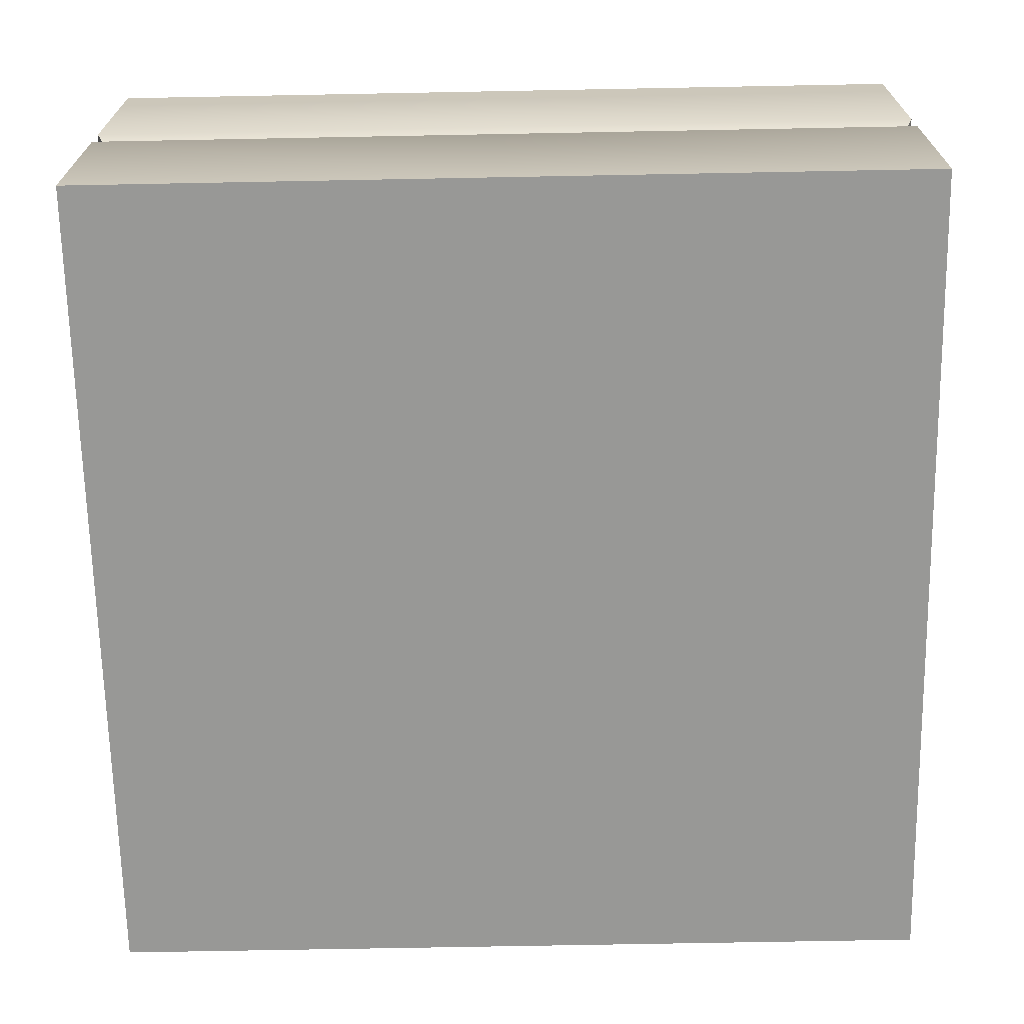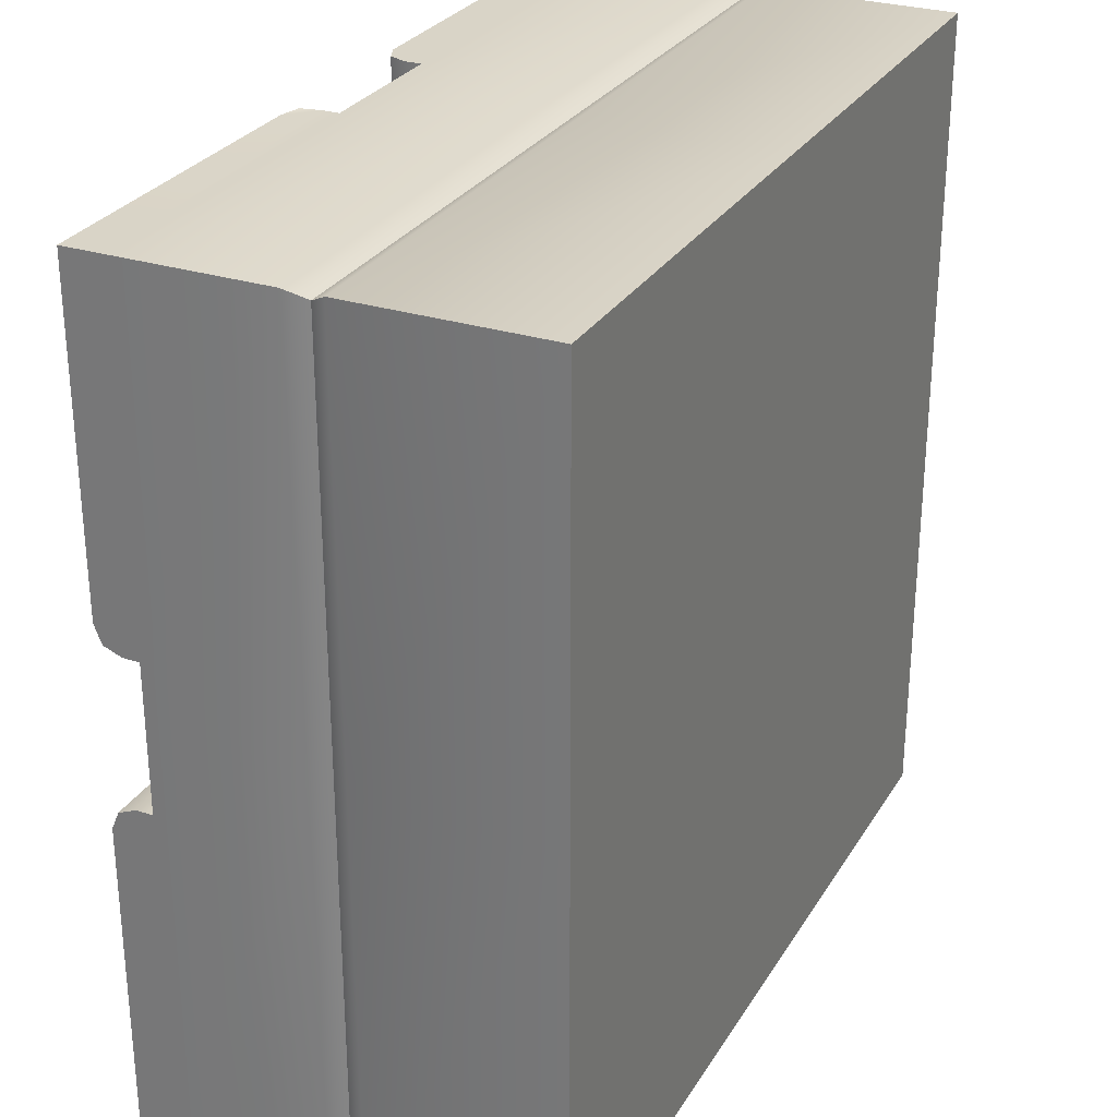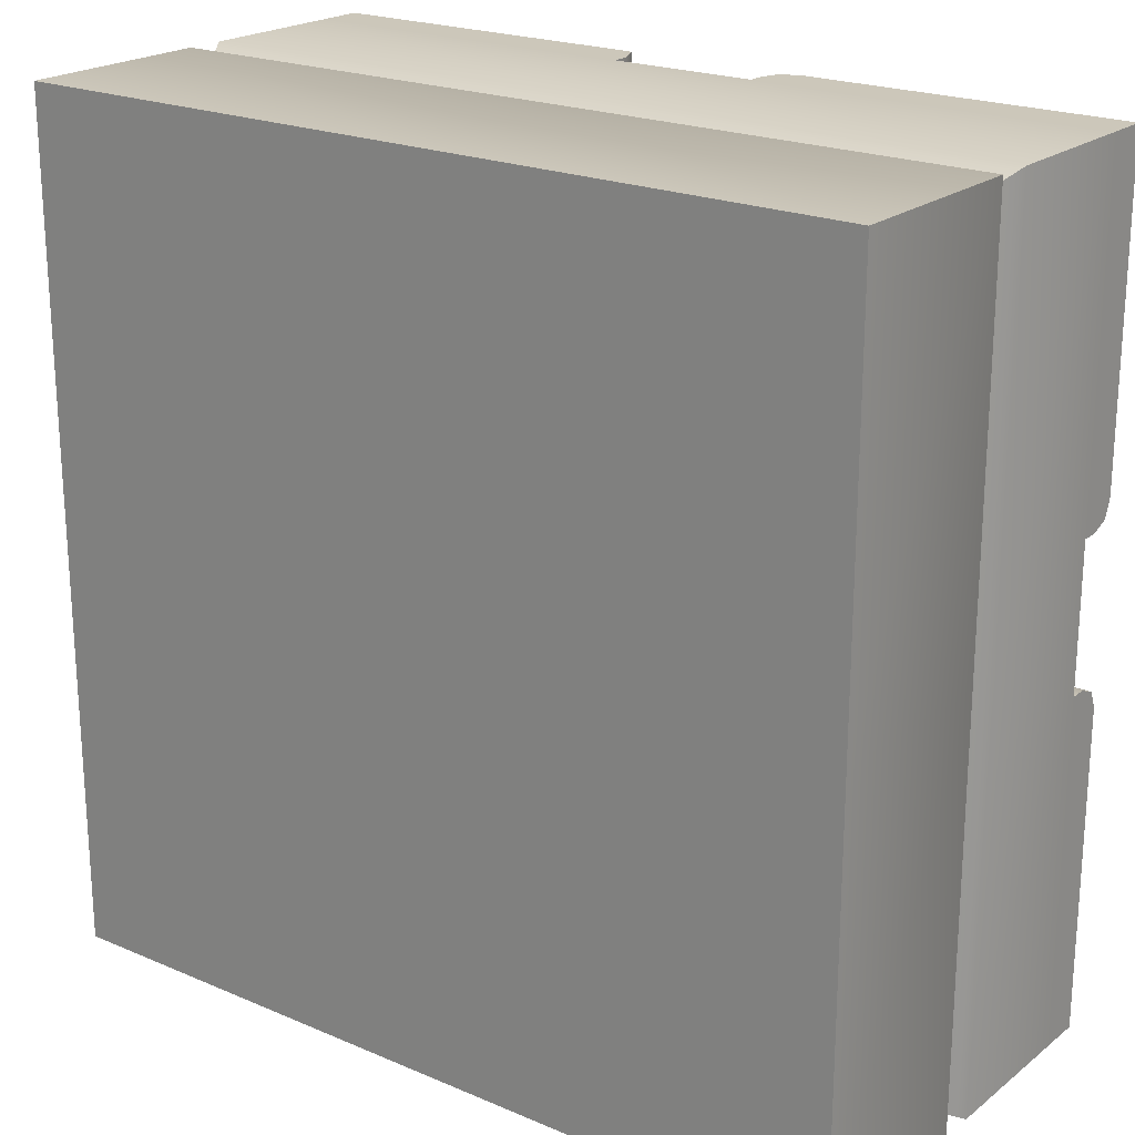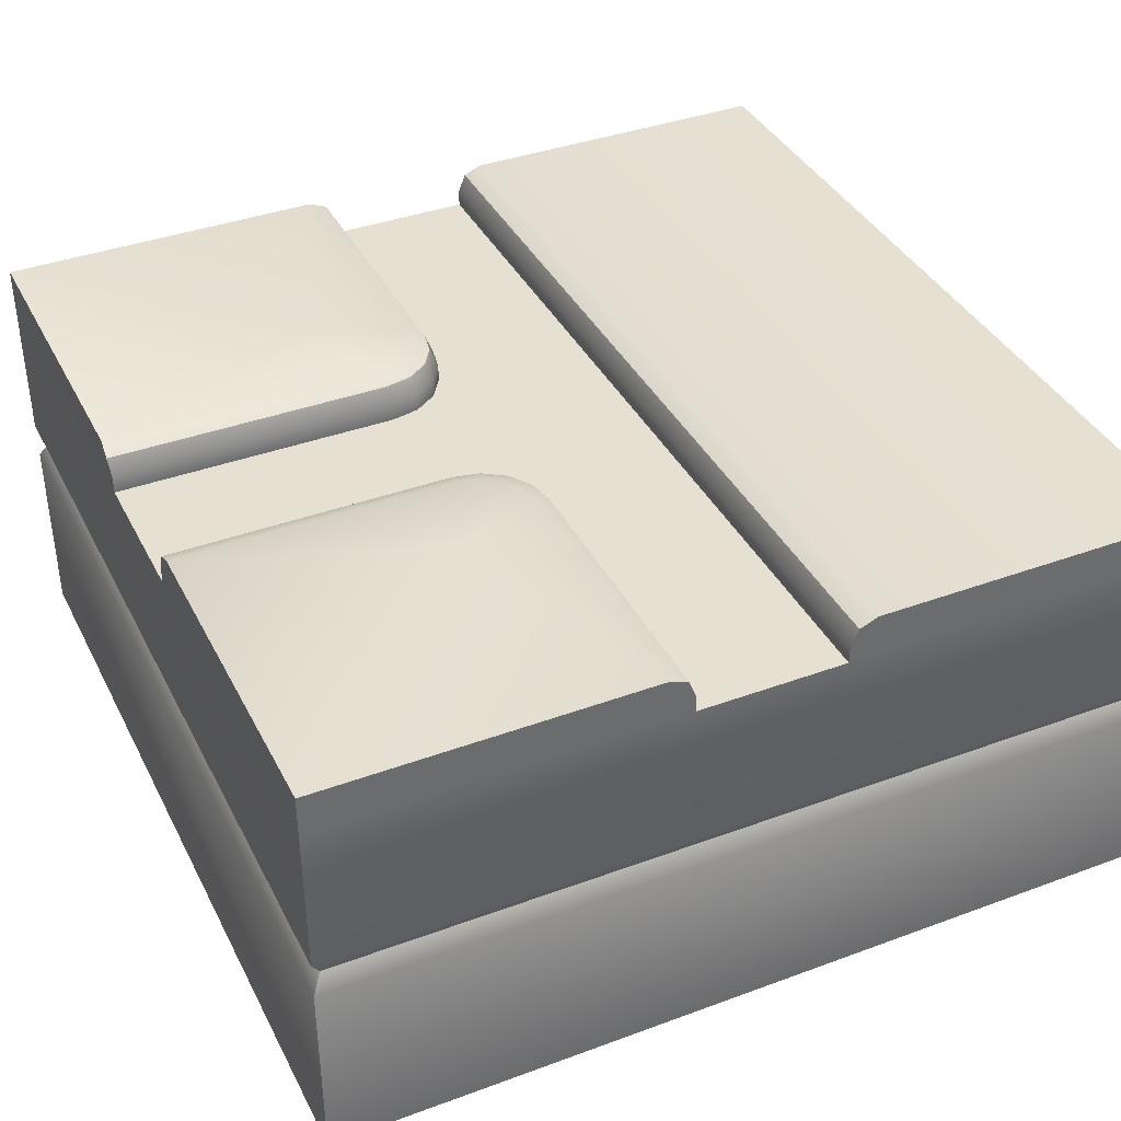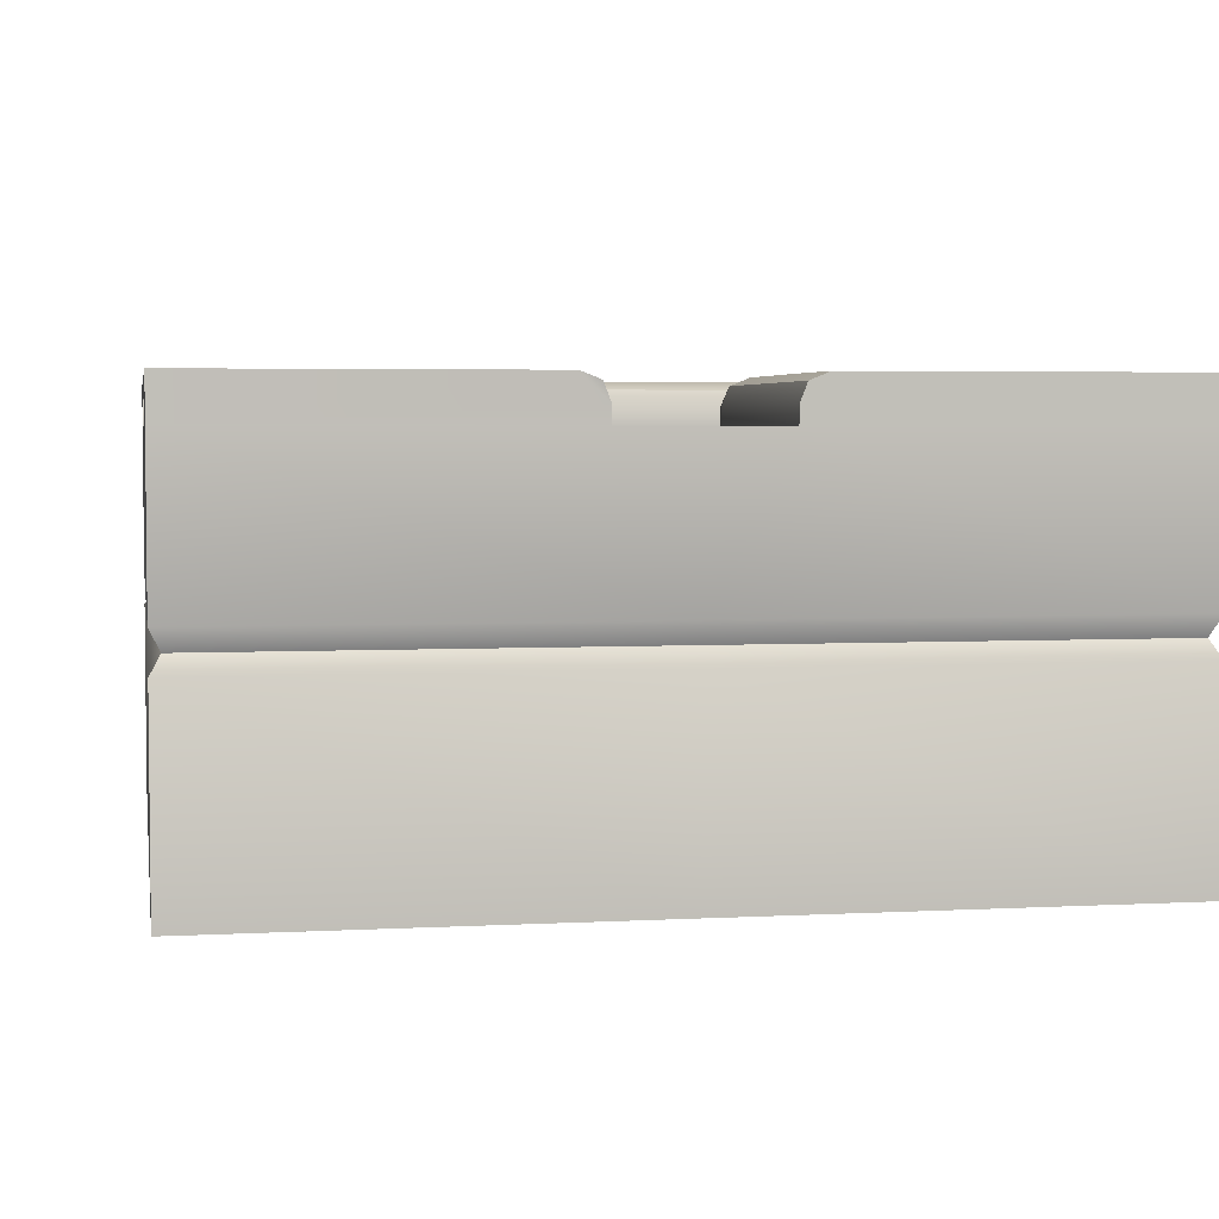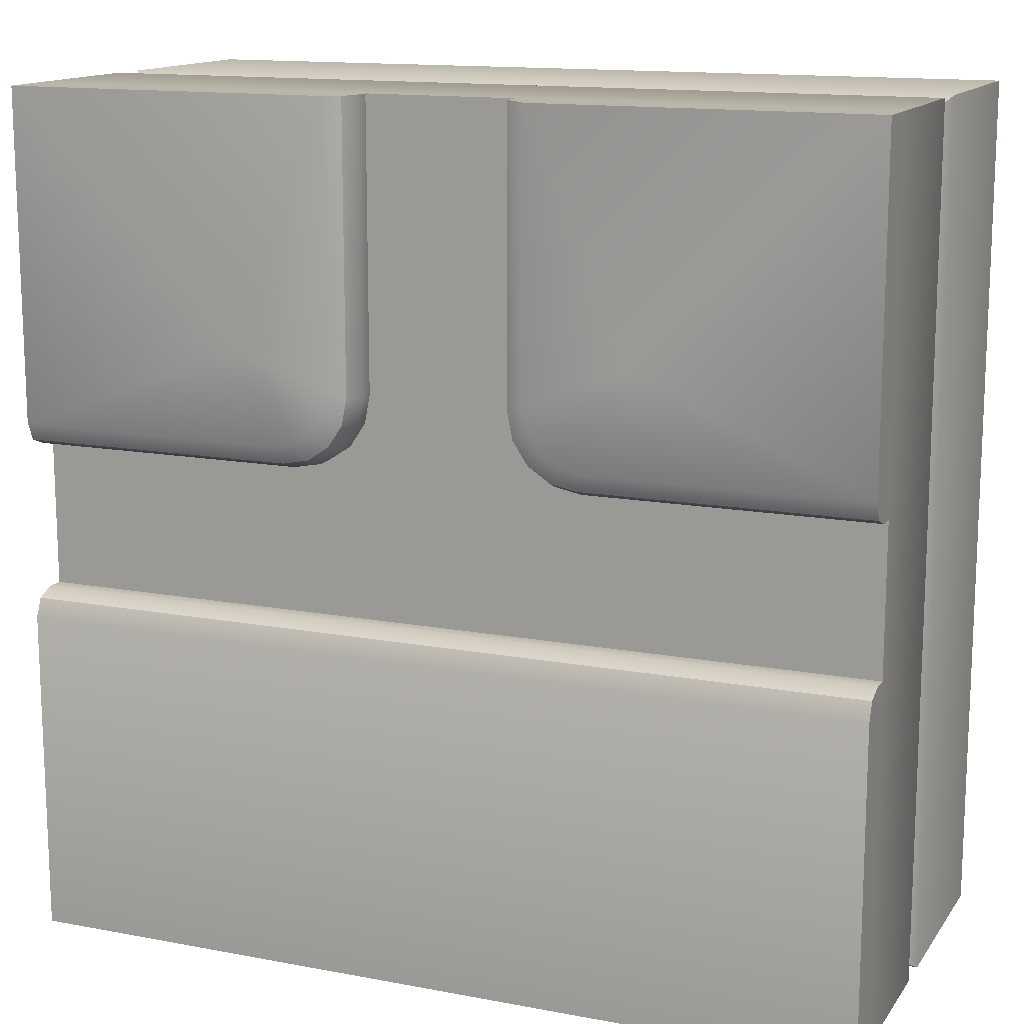
<metadata>
{"format":"obj","ext":"obj","renderer":"f3d","projection":"perspective","resolution":1024,"background":"white","views":[{"elev":-68.4,"azim":-178.9,"up":"+Y"},{"elev":28.4,"azim":-64.5,"up":"+Z"},{"elev":21.4,"azim":37.0,"up":"+Z"},{"elev":38.5,"azim":65.1,"up":"+Y"},{"elev":3.9,"azim":-10.1,"up":"+Y"},{"elev":14.0,"azim":-157.4,"up":"+Z"}]}
</metadata>
<code>
o square_sand_roadD_detail_Cube.370
v -1 0 1
v -1 0.9 1
v -1 0 -1
v -1 0.9 -1
v 1 0 1
v 1 0.9 1
v 1 0 -1
v 1 0.9 -1
v -0.9765 0.5 0.9765
v -0.9765 0.5 -0.9765
v 0.9765 0.5 -0.9765
v 0.9765 0.5 0.9765
v -1 0.5476 1
v -1 0.5412 -1
v 1 0.5412 -1
v 1 0.5476 1
v -1 0.4588 -1
v 1 0.4588 -1
v 1 0.4588 1
v -1 0.4588 1
v -2e-06 0 -1
v -2e-06 0.9 -1
v -2e-06 0 1
v 0.1732 0.9 1
v -0.1732 0.9 1
v -2e-06 0.5 0.9765
v -2e-06 0.5 -0.9765
v -2e-06 0.5476 1
v -2e-06 0.5412 -1
v -2e-06 0.4588 -1
v -2e-06 0.4588 1
v -1 0 -1e-06
v -1 0.9 0.1732
v -1 0.9 -0.1732
v 1 0 -1e-06
v 1 0.9 0.1732
v 1 0.9 -0.1732
v 0.9765 0.5 -1e-06
v -0.9765 0.5 -1e-06
v 1 0.5412 -1e-06
v -1 0.5412 -1e-06
v -1 0.4588 -1e-06
v 1 0.4588 -1e-06
v -2e-06 0.9 -0.1732
v -2e-06 0 -1e-06
v -2e-06 1 -1
v -0.456 1 0.456
v 0.439 1 0.439
v 1 1 -1
v -1 1 -1
v -0.3422 0.9 0.1732
v -0.1732 0.9 0.3422
v -2e-06 0.9 0.08869
v -0.2776 0.9 0.1861
v -0.2227 0.9 0.2227
v -0.1861 0.9 0.2775
v 0.1732 0.9 0.3422
v 0.3422 0.9 0.1732
v 0.1861 0.9 0.2775
v 0.2227 0.9 0.2227
v 0.2775 0.9 0.1861
v 1 1 1
v -1 1 1
v -2e-06 1 -0.2336
v -2e-06 0.9396 -0.1732
v -2e-06 0.9823 -0.1909
v 1 1 -0.2336
v 1 0.9396 -0.1732
v 1 0.9823 -0.1909
v -1 0.9396 -0.1732
v -1 1 -0.2336
v -1 0.9823 -0.1909
v 1 0.9396 0.1732
v 0.8794 1 0.2303
v 1 1 0.2336
v 1 0.9823 0.1899
v 0.2303 1 0.8794
v 0.1732 0.9396 1
v 0.2336 1 1
v 0.1899 0.9823 1
v 0.2775 0.9396 0.1861
v 0.312 1 0.2401
v 0.2876 0.9823 0.2019
v 0.363 1 0.2302
v 0.3422 0.9396 0.1732
v 0.3483 0.9823 0.1899
v 0.2227 0.9396 0.2227
v 0.2688 1 0.2688
v 0.2362 0.9823 0.2362
v 0.1861 0.9396 0.2775
v 0.2401 1 0.312
v 0.2019 0.9823 0.2876
v 0.1732 0.9396 0.3422
v 0.2302 1 0.363
v 0.1899 0.9823 0.3483
v -0.1732 0.9396 1
v -0.2299 1 0.8909
v -0.2336 1 1
v -0.1898 0.9823 1.003
v -0.8909 1 0.2299
v -1 0.9396 0.1732
v -1 1 0.2336
v -1 0.9823 0.1898
v -0.1861 0.9396 0.2775
v -0.2398 1 0.3131
v -0.2018 0.9823 0.288
v -0.2298 1 0.365
v -0.1732 0.9396 0.3422
v -0.1898 0.9823 0.3489
v -0.2227 0.9396 0.2227
v -0.269 1 0.269
v -0.2363 0.9823 0.2363
v -0.2776 0.9396 0.1861
v -0.3131 1 0.2398
v -0.288 0.9823 0.2018
v -0.3422 0.9396 0.1732
v -0.365 1 0.2298
v -0.3489 0.9823 0.1898
f 11 15 40 38
f 49 46 64 67
f 28 25 2 13
f 13 41 39 9
f 40 36 6 16
f 15 8 37 40
f 57 24 78 93
f 13 2 33 41
f 41 34 4 14
f 15 11 27 29
f 39 41 14 10
f 28 26 12 16
f 38 40 16 12
f 26 28 13 9
f 4 34 70 72 71 50
f 36 58 85 73
f 29 27 10 14
f 16 6 24 28
f 29 22 8 15
f 14 4 22 29
f 25 28 24
f 47 117 100
f 48 74 84
f 34 41 33
f 36 40 37
f 46 50 71 64
f 37 8 49 67 69 68
f 47 97 107
f 8 22 46 49
f 44 37 68 65
f 51 33 101 116
f 22 4 50 46
f 48 62 75 74
f 48 94 77
f 25 52 108 96
f 104 56 55 110
f 47 105 111
f 47 111 114
f 47 114 117
f 81 61 60 87
f 48 82 88
f 48 88 91
f 48 91 94
f 6 36 73 75 62
f 24 6 62 79 78
f 85 58 61 81
f 87 60 59 90
f 90 59 57 93
f 47 63 98 97
f 48 77 79 62
f 48 84 82
f 2 25 96 98 63
f 33 2 63 102 101
f 108 52 56 104
f 110 55 54 113
f 113 54 51 116
f 47 107 105
f 47 100 102 63
f 73 76 75
f 76 74 75
f 77 80 79
f 80 78 79
f 96 99 98
f 99 97 98
f 100 103 102
f 103 101 102
f 67 64 66 69
f 69 66 65 68
f 105 107 109 106
f 106 109 108 104
f 111 105 106 112
f 112 106 104 110
f 114 111 112 115
f 115 112 110 113
f 117 114 115 118
f 118 115 113 116
f 82 84 86 83
f 83 86 85 81
f 88 82 83 89
f 89 83 81 87
f 91 88 89 92
f 92 89 87 90
f 94 91 92 95
f 95 92 90 93
f 100 117 118 103
f 103 118 116 101
f 107 97 99 109
f 109 99 96 108
f 84 74 76 86
f 86 76 73 85
f 77 94 95 80
f 80 95 93 78
f 64 71 72 66
f 66 72 70 65
f 34 44 65 70
f 53 52 25 24 57
f 53 58 36 37 44
f 51 54 55 56 52 53
f 57 59 60 61 58 53
f 33 51 53 44 34
f 38 12 19 43
f 18 11 38 43
f 45 35 5 23
f 17 42 39 10
f 18 30 27 11
f 19 12 26 31
f 17 10 27 30
f 20 9 39 42
f 1 20 42 32
f 5 19 31 23
f 32 45 23 1
f 23 31 20 1
f 21 7 35 45
f 3 17 30 21
f 32 42 17 3
f 7 18 43 35
f 35 43 19 5
f 21 30 18 7
f 3 21 45 32
f 20 31 26 9

</code>
